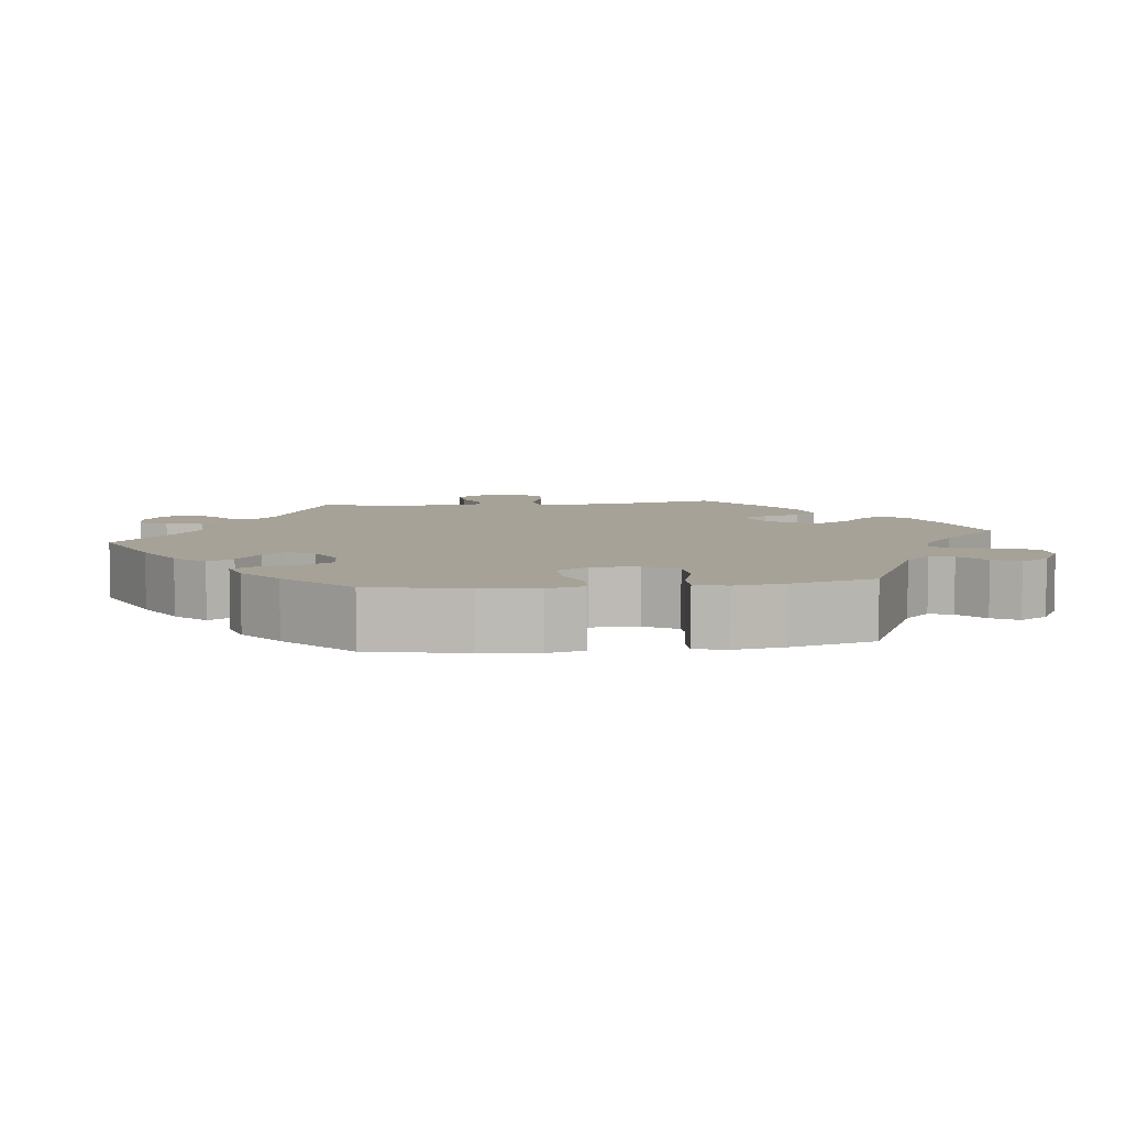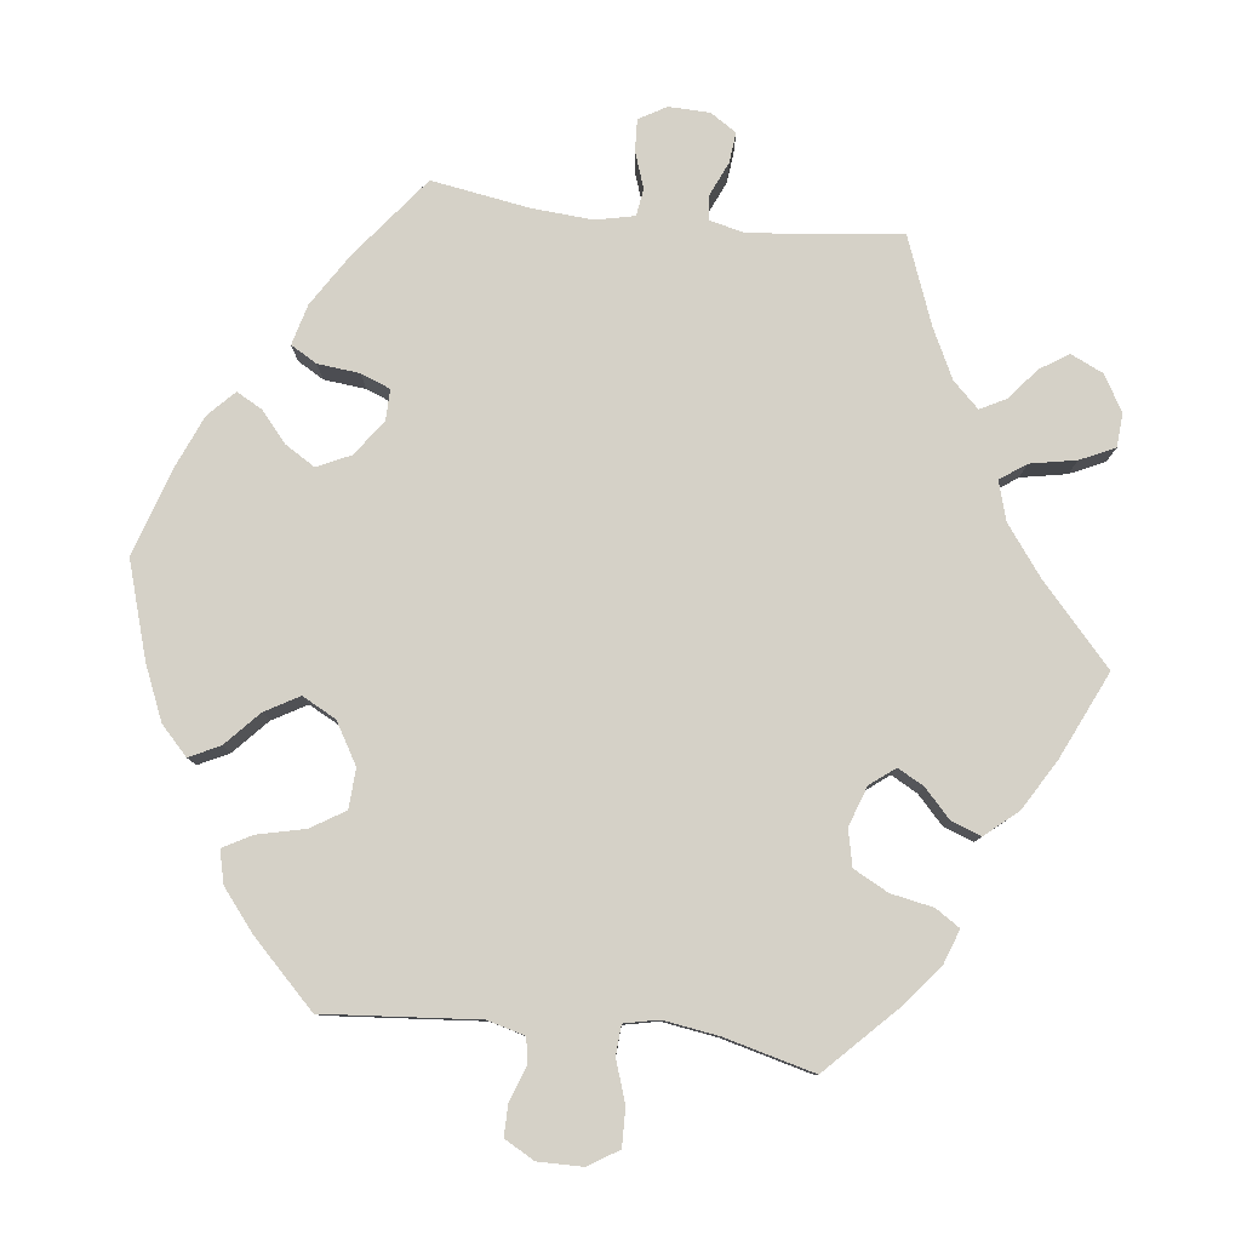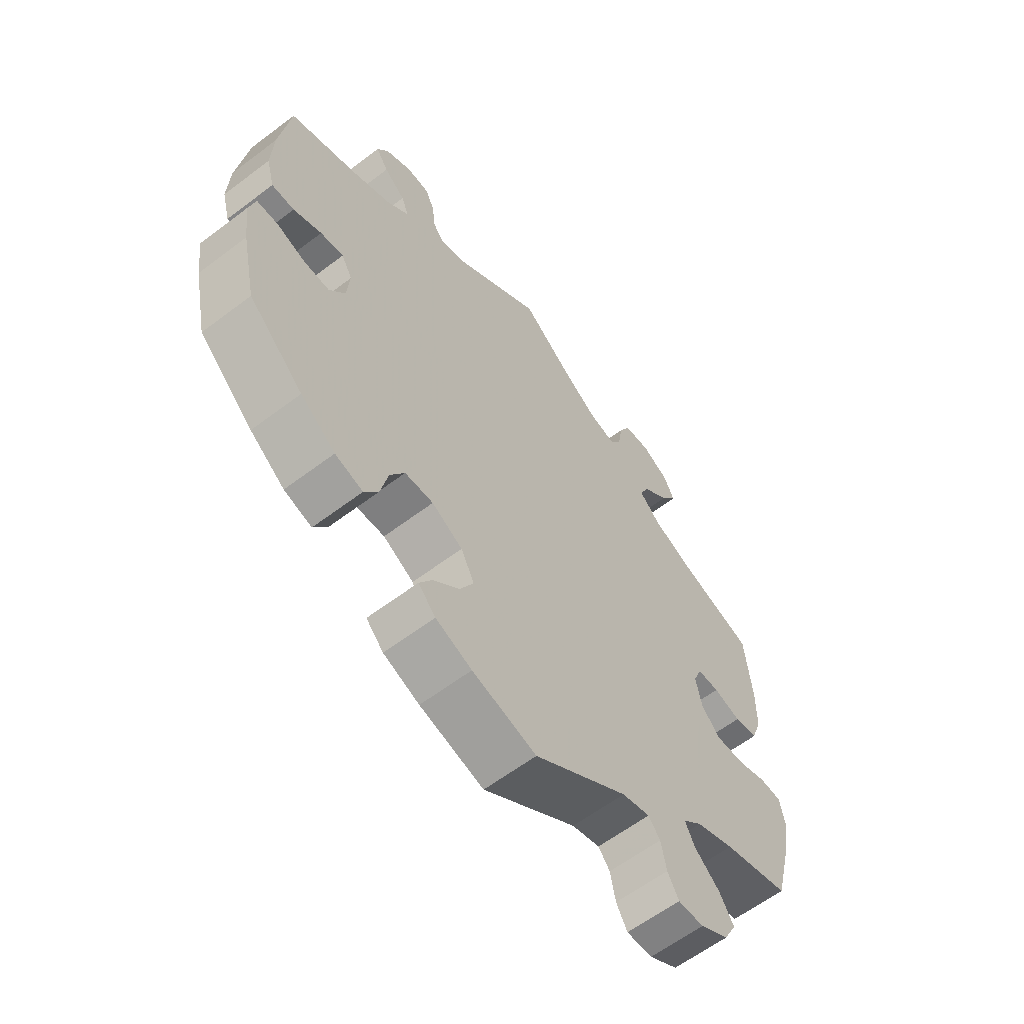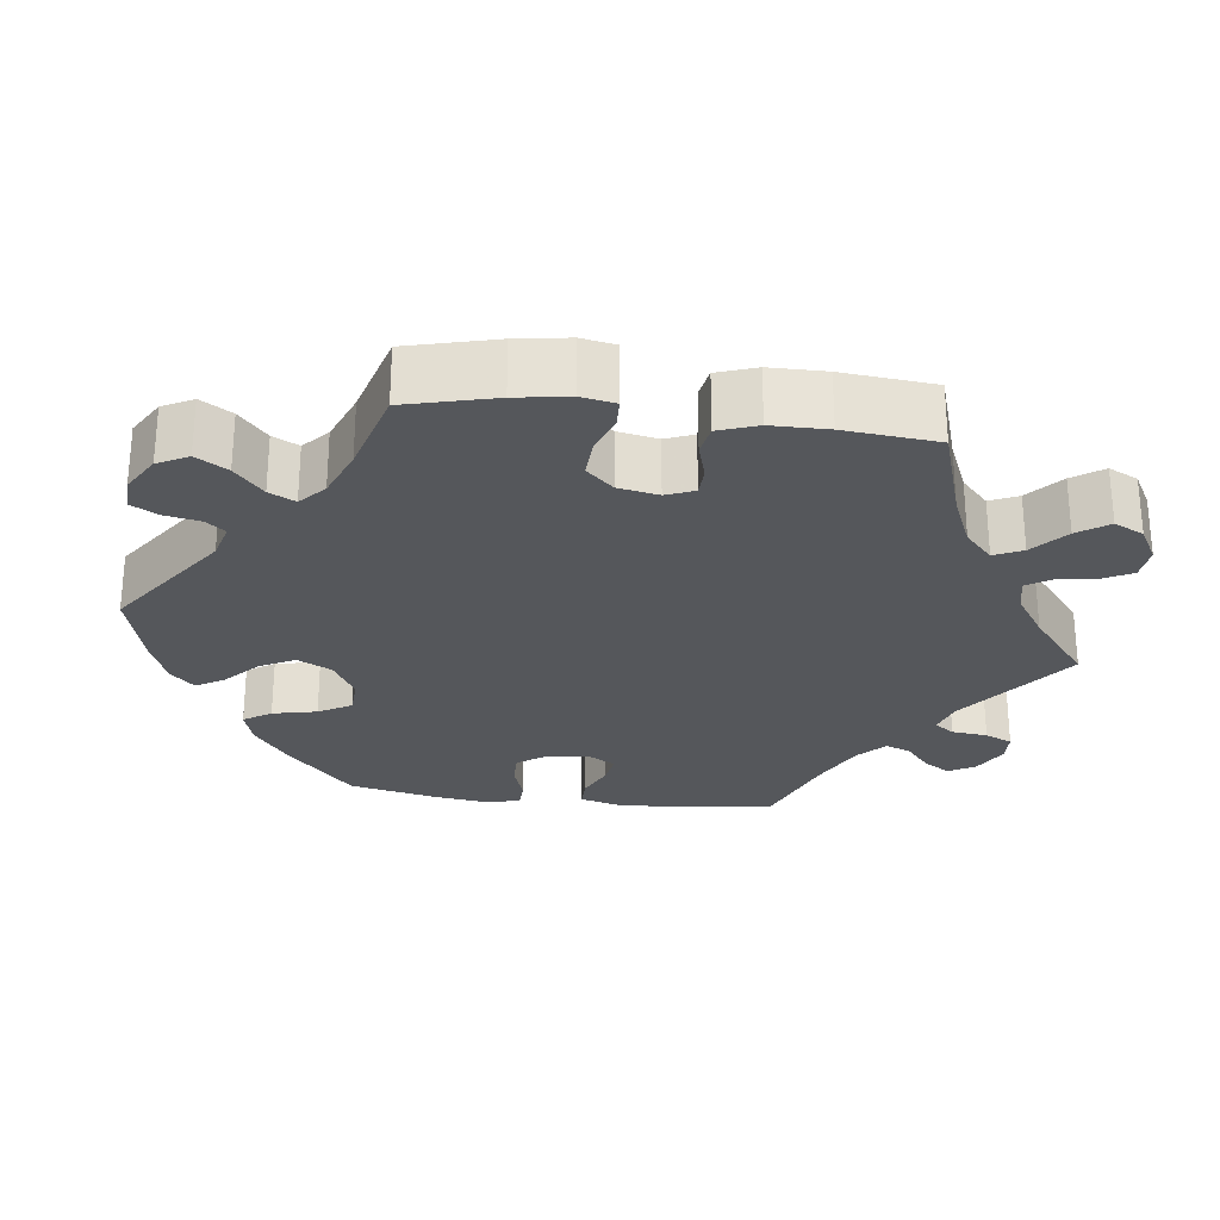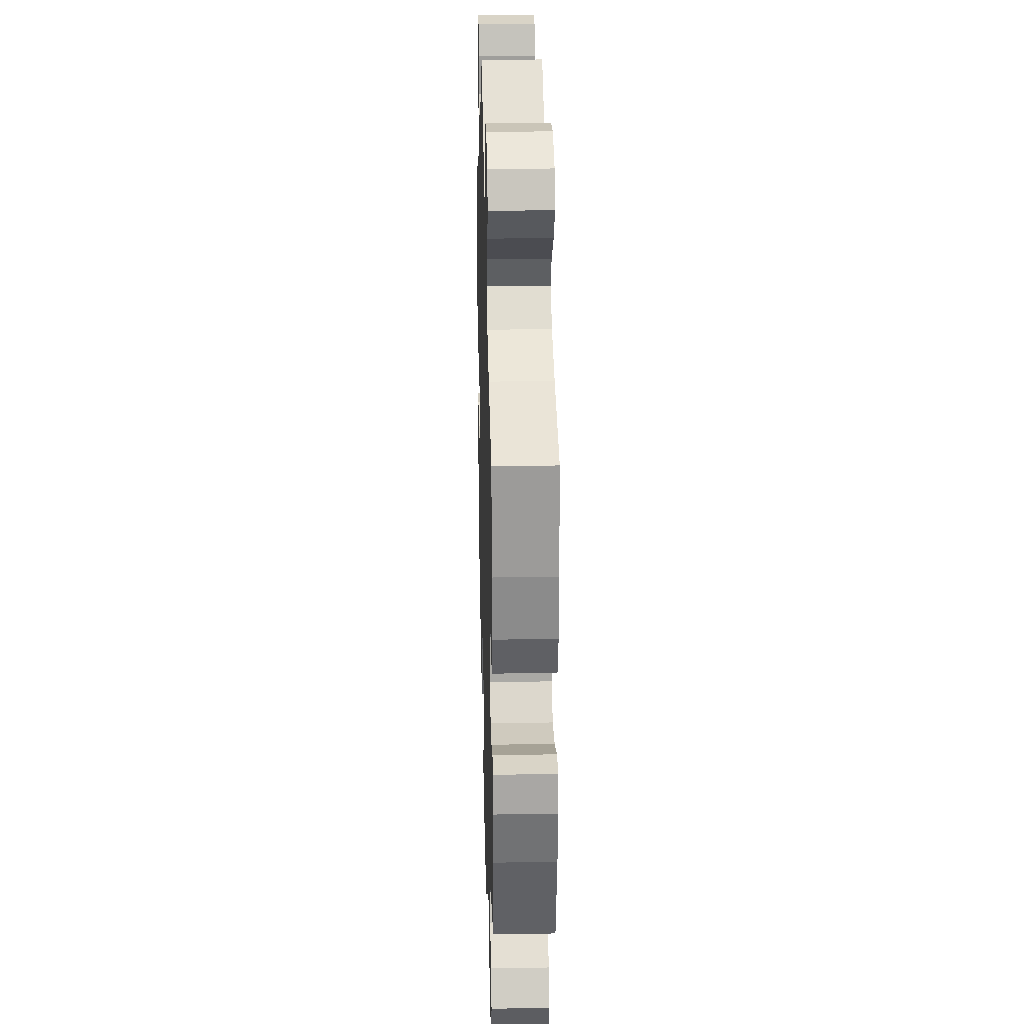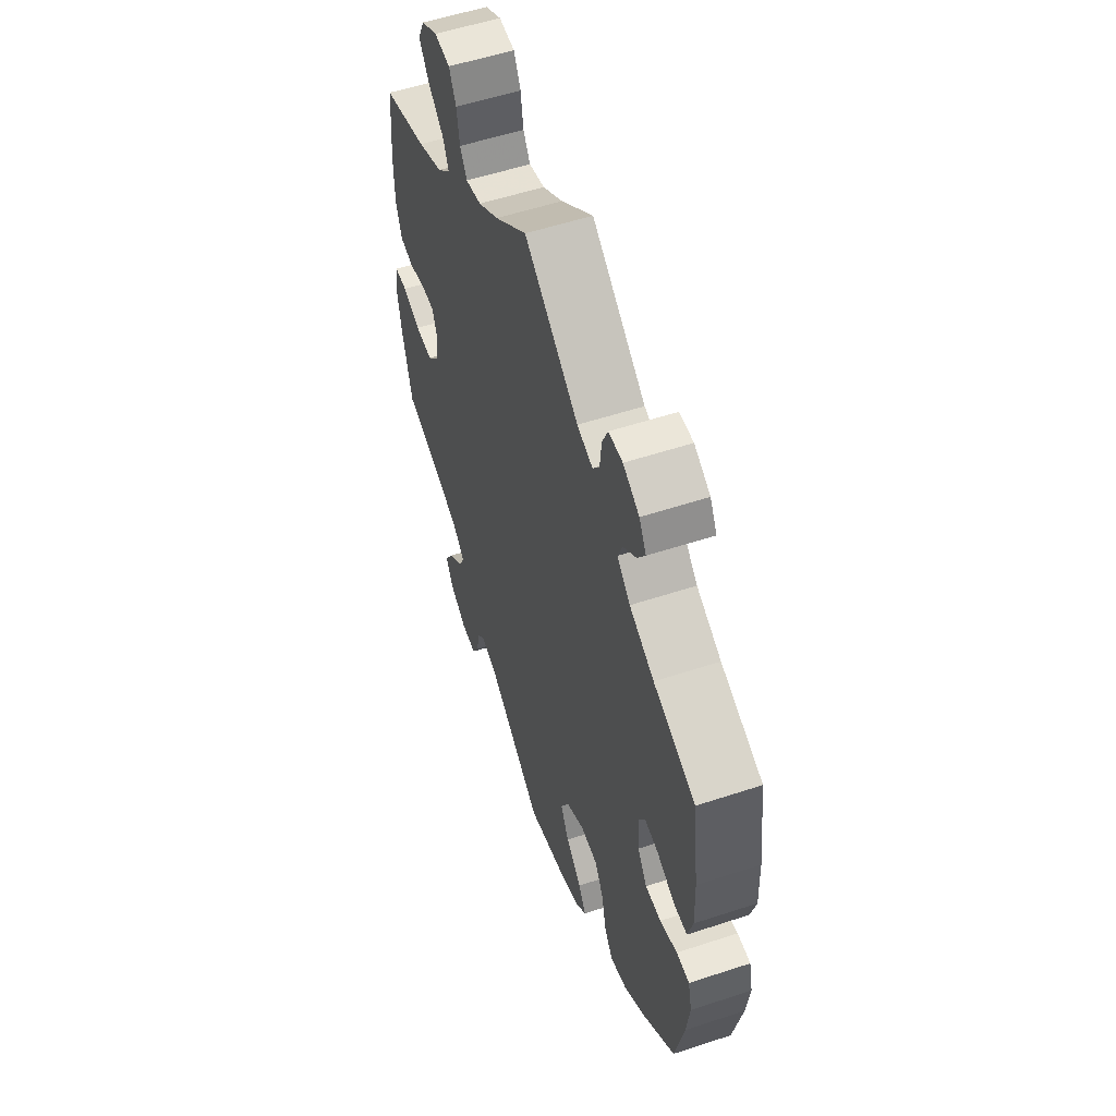
<metadata>
{"format":"obj","ext":"obj","renderer":"f3d","projection":"perspective","resolution":1024,"background":"white","views":[{"elev":6.5,"azim":142.4,"up":"+Y"},{"elev":79.7,"azim":-143.2,"up":"+Y"},{"elev":-61.5,"azim":127.6,"up":"+Z"},{"elev":-26.7,"azim":-97.4,"up":"+Y"},{"elev":25.5,"azim":-91.6,"up":"+Z"},{"elev":55.5,"azim":70.9,"up":"+Z"}]}
</metadata>
<code>
v -0.373 0.07 0.33
v -0.301 0.07 0.361
v -0.263 0.07 0.397
v -0.28 0.07 0.434
v -0.325 0.07 0.473
v -0.353 0.07 0.513
v -0.334 0.07 0.552
v -0.288 0.07 0.578
v -0.243 0.07 0.574
v -0.223 0.07 0.535
v -0.215 0.07 0.485
v -0.195 0.07 0.453
v -0.15 0.07 0.464
v -0.092 0.07 0.503
v 0 0.07 0.578
v 0.155 0.07 0.464
v 0.2 0.07 0.45
v 0.219 0.07 0.476
v 0.224 0.07 0.523
v 0.24 0.07 0.559
v 0.28 0.07 0.561
v 0.326 0.07 0.536
v 0.346 0.07 0.501
v 0.324 0.07 0.467
v 0.287 0.07 0.435
v 0.274 0.07 0.402
v 0.311 0.07 0.368
v 0.381 0.07 0.334
v 0.5 0.07 0.289
v 0.518 0.07 0.158
v 0.521 0.07 0.079
v 0.507 0.07 0.027
v 0.468 0.07 0.027
v 0.419 0.07 0.049
v 0.379 0.07 0.055
v 0.36 0.07 0.021
v 0.365 0.07 -0.035
v 0.392 0.07 -0.074
v 0.437 0.07 -0.073
v 0.486 0.07 -0.056
v 0.523 0.07 -0.057
v 0.534 0.07 -0.102
v 0.525 0.07 -0.172
v 0.5 0.07 -0.289
v 0.406 0.07 -0.376
v 0.346 0.07 -0.421
v 0.298 0.07 -0.435
v 0.274 0.07 -0.399
v 0.261 0.07 -0.341
v 0.236 0.07 -0.298
v 0.187 0.07 -0.296
v 0.134 0.07 -0.326
v 0.111 0.07 -0.371
v 0.135 0.07 -0.416
v 0.18 0.07 -0.458
v 0.202 0.07 -0.494
v 0.172 0.07 -0.525
v 0.11 0.07 -0.549
v 0 0.07 -0.578
v -0.161 0.07 -0.466
v -0.209 0.07 -0.453
v -0.229 0.07 -0.478
v -0.238 0.07 -0.525
v -0.257 0.07 -0.559
v -0.301 0.07 -0.558
v -0.35 0.07 -0.529
v -0.371 0.07 -0.489
v -0.346 0.07 -0.448
v -0.304 0.07 -0.411
v -0.287 0.07 -0.377
v -0.32 0.07 -0.347
v -0.386 0.07 -0.321
v -0.5 0.07 -0.289
v -0.53 0.07 -0.173
v -0.541 0.07 -0.104
v -0.533 0.07 -0.059
v -0.496 0.07 -0.057
v -0.444 0.07 -0.075
v -0.394 0.07 -0.077
v -0.362 0.07 -0.042
v -0.352 0.07 0.011
v -0.367 0.07 0.048
v -0.405 0.07 0.049
v -0.452 0.07 0.035
v -0.492 0.07 0.042
v -0.51 0.07 0.093
v -0.511 0.07 0.167
v -0.5 0.07 0.289
v -0.373 0 0.33
v -0.301 0 0.361
v -0.263 0 0.397
v -0.28 0 0.434
v -0.325 0 0.473
v -0.353 0 0.513
v -0.334 0 0.552
v -0.288 0 0.578
v -0.243 0 0.574
v -0.223 0 0.535
v -0.215 0 0.485
v -0.195 0 0.453
v -0.15 0 0.464
v -0.092 0 0.503
v 0 0 0.578
v 0.155 0 0.464
v 0.2 0 0.45
v 0.219 0 0.476
v 0.224 0 0.523
v 0.24 0 0.559
v 0.28 0 0.561
v 0.326 0 0.536
v 0.346 0 0.501
v 0.324 0 0.467
v 0.287 0 0.435
v 0.274 0 0.402
v 0.311 0 0.368
v 0.381 0 0.334
v 0.5 0 0.289
v 0.518 0 0.158
v 0.521 0 0.079
v 0.507 0 0.027
v 0.468 0 0.027
v 0.419 0 0.049
v 0.379 0 0.055
v 0.36 0 0.021
v 0.365 0 -0.035
v 0.392 0 -0.074
v 0.437 0 -0.073
v 0.486 0 -0.056
v 0.523 0 -0.057
v 0.534 0 -0.102
v 0.525 0 -0.172
v 0.5 0 -0.289
v 0.406 0 -0.376
v 0.346 0 -0.421
v 0.298 0 -0.435
v 0.274 0 -0.399
v 0.261 0 -0.341
v 0.236 0 -0.298
v 0.187 0 -0.296
v 0.134 0 -0.326
v 0.111 0 -0.371
v 0.135 0 -0.416
v 0.18 0 -0.458
v 0.202 0 -0.494
v 0.172 0 -0.525
v 0.11 0 -0.549
v 0 0 -0.578
v -0.161 0 -0.466
v -0.209 0 -0.453
v -0.229 0 -0.478
v -0.238 0 -0.525
v -0.257 0 -0.559
v -0.301 0 -0.558
v -0.35 0 -0.529
v -0.371 0 -0.489
v -0.346 0 -0.448
v -0.304 0 -0.411
v -0.287 0 -0.377
v -0.32 0 -0.347
v -0.386 0 -0.321
v -0.5 0 -0.289
v -0.53 0 -0.173
v -0.541 0 -0.104
v -0.533 0 -0.059
v -0.496 0 -0.057
v -0.444 0 -0.075
v -0.394 0 -0.077
v -0.362 0 -0.042
v -0.352 0 0.011
v -0.367 0 0.048
v -0.405 0 0.049
v -0.452 0 0.035
v -0.492 0 0.042
v -0.51 0 0.093
v -0.511 0 0.167
v -0.5 0 0.289
f 87 88 1
f 86 87 1 2
f 83 84 85 86
f 82 83 86 2
f 81 82 2 3
f 80 81 3
f 75 76 77 78
f 75 78 79
f 72 73 74 75
f 71 72 75 79
f 70 71 79 80
f 66 67 68 69
f 66 69 70
f 65 66 70
f 62 63 64 65
f 61 62 65 70
f 60 61 70 80
f 54 55 56 57
f 53 54 57 58
f 46 47 48 49
f 46 49 50
f 45 46 50
f 44 45 50
f 43 44 50 51
f 39 40 41 42
f 38 39 42 43
f 31 32 33 34
f 31 34 35
f 28 29 30 31
f 27 28 31 35
f 26 27 35 36
f 22 23 24 25
f 22 25 26
f 21 22 26
f 18 19 20 21
f 18 21 26
f 17 18 26 36
f 14 15 16
f 13 14 16 17
f 12 13 17 36
f 8 9 10 11
f 8 11 12
f 7 8 12
f 4 5 6 7
f 3 4 7 12
f 53 58 59 60
f 52 53 60 80
f 51 52 80 3
f 38 43 51 3
f 3 12 36 37
f 3 37 38
f 89 176 175
f 90 89 175 174
f 174 173 172 171
f 90 174 171 170
f 91 90 170 169
f 91 169 168
f 166 165 164 163
f 167 166 163
f 163 162 161 160
f 167 163 160 159
f 168 167 159 158
f 157 156 155 154
f 158 157 154
f 158 154 153
f 153 152 151 150
f 158 153 150 149
f 168 158 149 148
f 145 144 143 142
f 146 145 142 141
f 137 136 135 134
f 138 137 134
f 138 134 133
f 138 133 132
f 139 138 132 131
f 130 129 128 127
f 131 130 127 126
f 122 121 120 119
f 123 122 119
f 119 118 117 116
f 123 119 116 115
f 124 123 115 114
f 113 112 111 110
f 114 113 110
f 114 110 109
f 109 108 107 106
f 114 109 106
f 124 114 106 105
f 104 103 102
f 105 104 102 101
f 124 105 101 100
f 99 98 97 96
f 100 99 96
f 100 96 95
f 95 94 93 92
f 100 95 92 91
f 148 147 146 141
f 168 148 141 140
f 91 168 140 139
f 91 139 131 126
f 125 124 100 91
f 126 125 91
f 1 89 90 2
f 2 90 91 3
f 3 91 92 4
f 4 92 93 5
f 5 93 94 6
f 6 94 95 7
f 7 95 96 8
f 8 96 97 9
f 9 97 98 10
f 10 98 99 11
f 11 99 100 12
f 12 100 101 13
f 13 101 102 14
f 14 102 103 15
f 15 103 104 16
f 16 104 105 17
f 17 105 106 18
f 18 106 107 19
f 19 107 108 20
f 20 108 109 21
f 21 109 110 22
f 22 110 111 23
f 23 111 112 24
f 24 112 113 25
f 25 113 114 26
f 26 114 115 27
f 27 115 116 28
f 28 116 117 29
f 29 117 118 30
f 30 118 119 31
f 31 119 120 32
f 32 120 121 33
f 33 121 122 34
f 34 122 123 35
f 35 123 124 36
f 36 124 125 37
f 37 125 126 38
f 38 126 127 39
f 39 127 128 40
f 40 128 129 41
f 41 129 130 42
f 42 130 131 43
f 43 131 132 44
f 44 132 133 45
f 45 133 134 46
f 46 134 135 47
f 47 135 136 48
f 48 136 137 49
f 49 137 138 50
f 50 138 139 51
f 51 139 140 52
f 52 140 141 53
f 53 141 142 54
f 54 142 143 55
f 55 143 144 56
f 56 144 145 57
f 57 145 146 58
f 58 146 147 59
f 59 147 148 60
f 60 148 149 61
f 61 149 150 62
f 62 150 151 63
f 63 151 152 64
f 64 152 153 65
f 65 153 154 66
f 66 154 155 67
f 67 155 156 68
f 68 156 157 69
f 69 157 158 70
f 70 158 159 71
f 71 159 160 72
f 72 160 161 73
f 73 161 162 74
f 74 162 163 75
f 75 163 164 76
f 76 164 165 77
f 77 165 166 78
f 78 166 167 79
f 79 167 168 80
f 80 168 169 81
f 81 169 170 82
f 82 170 171 83
f 83 171 172 84
f 84 172 173 85
f 85 173 174 86
f 86 174 175 87
f 87 175 176 88
f 88 176 89 1

</code>
